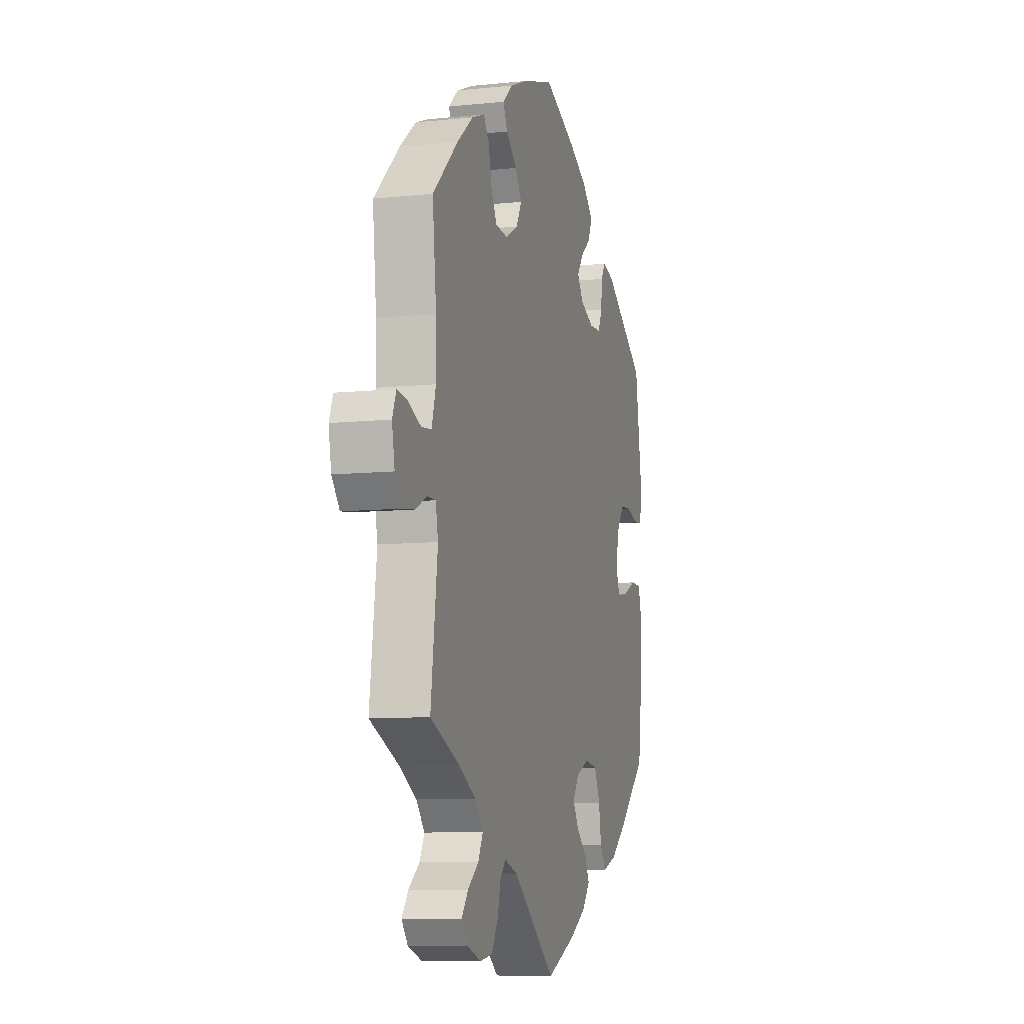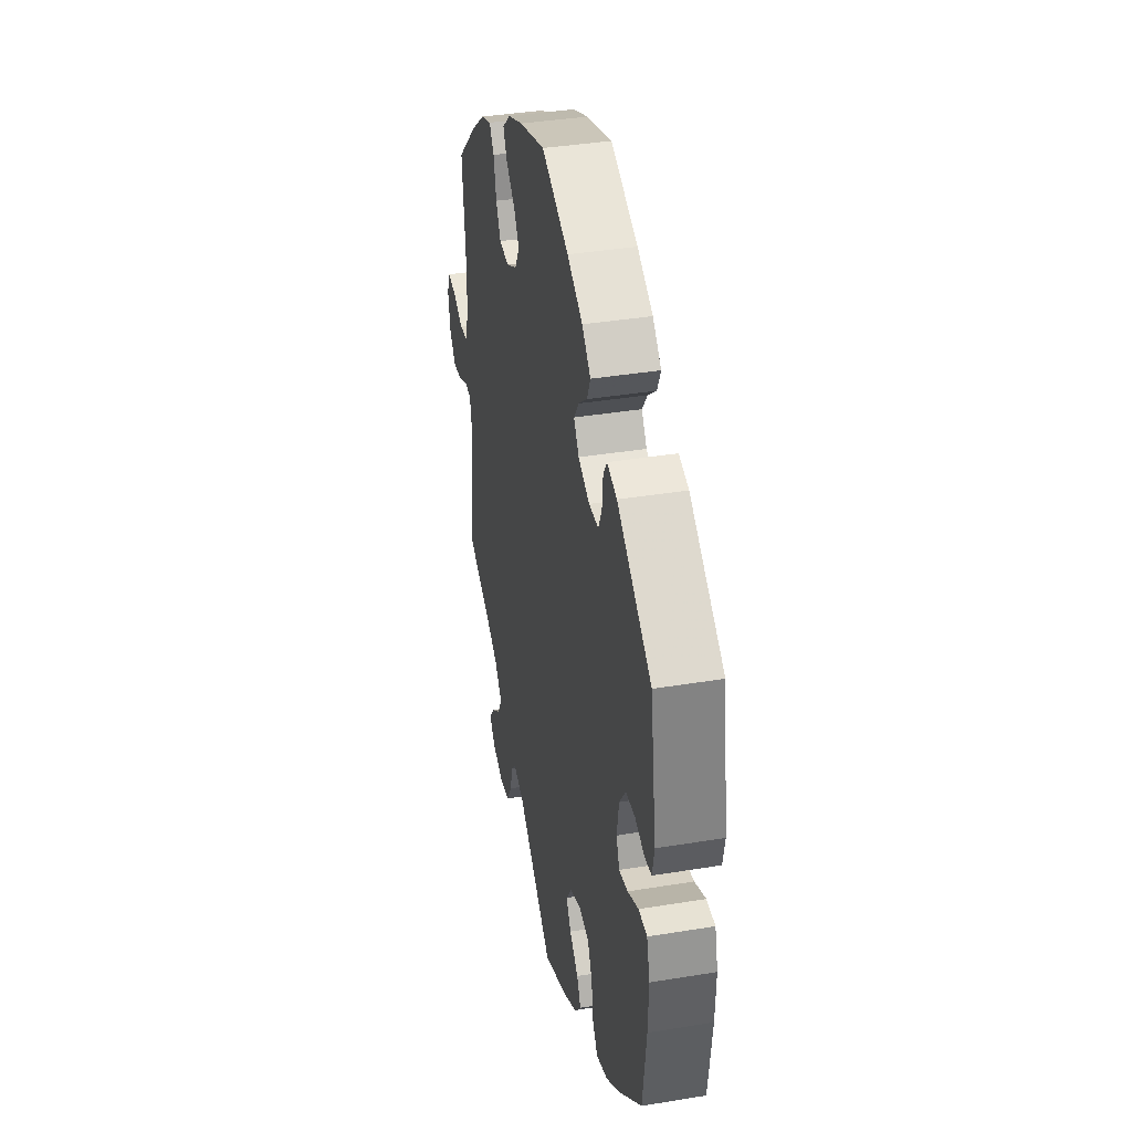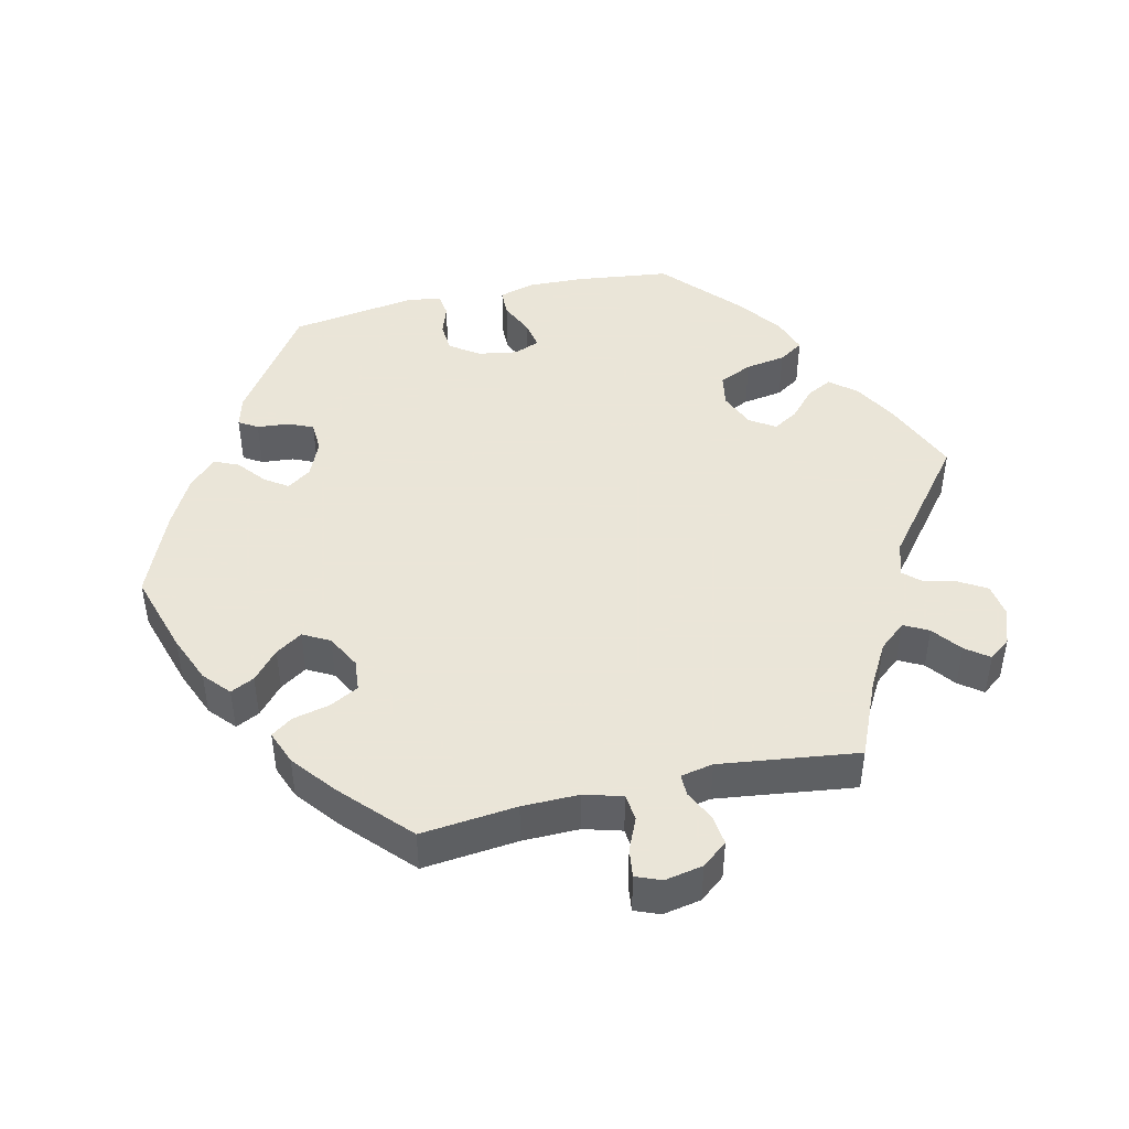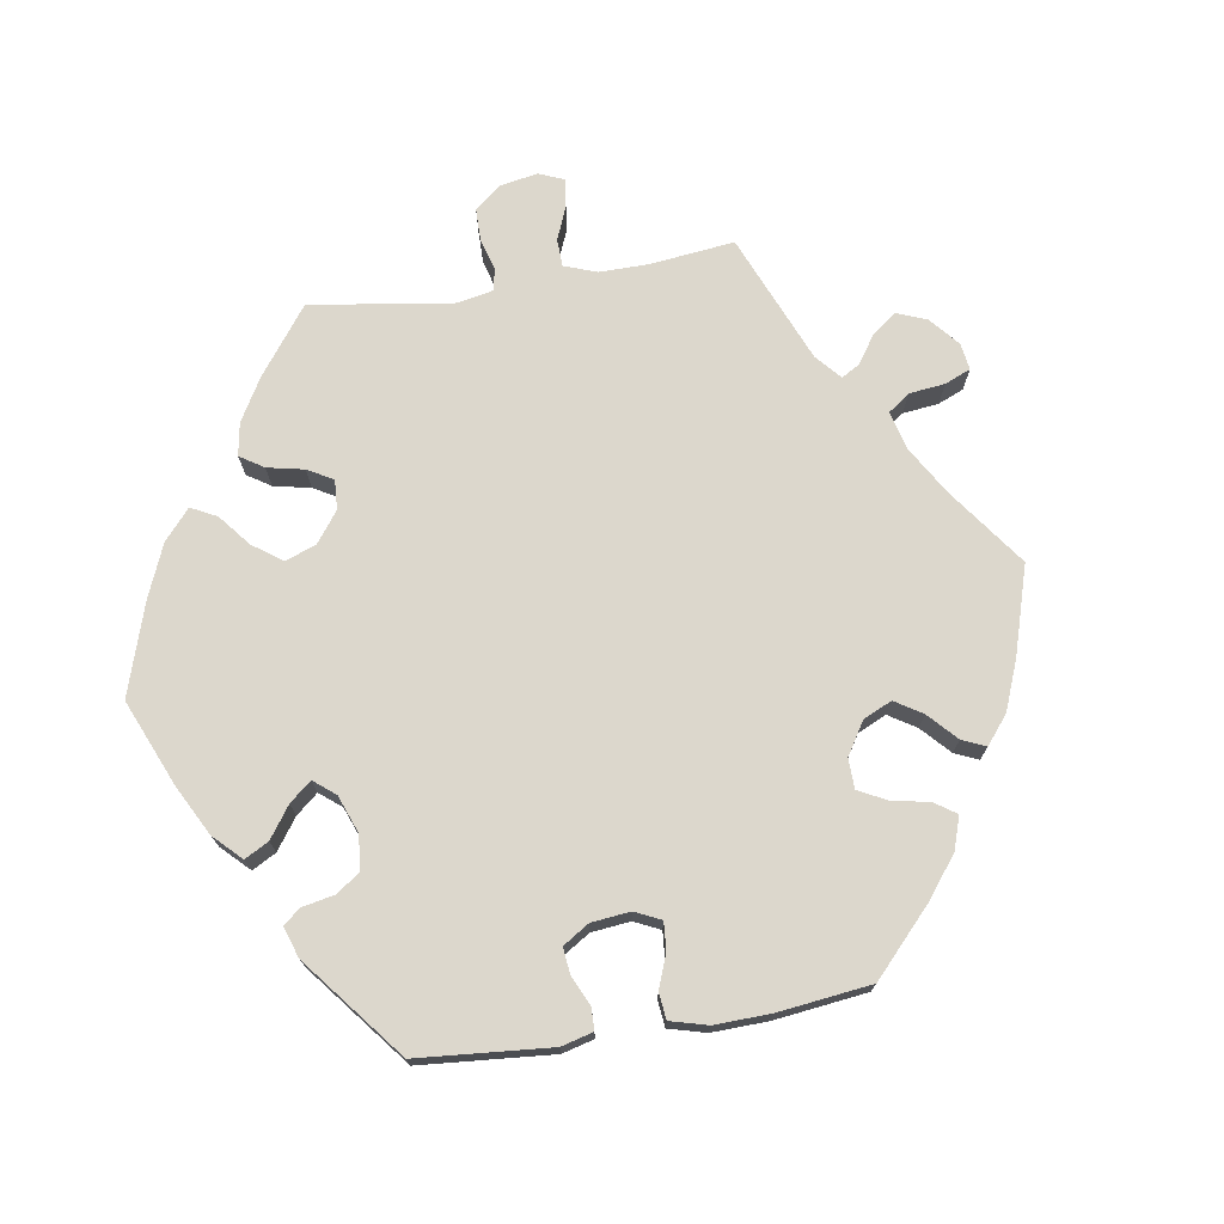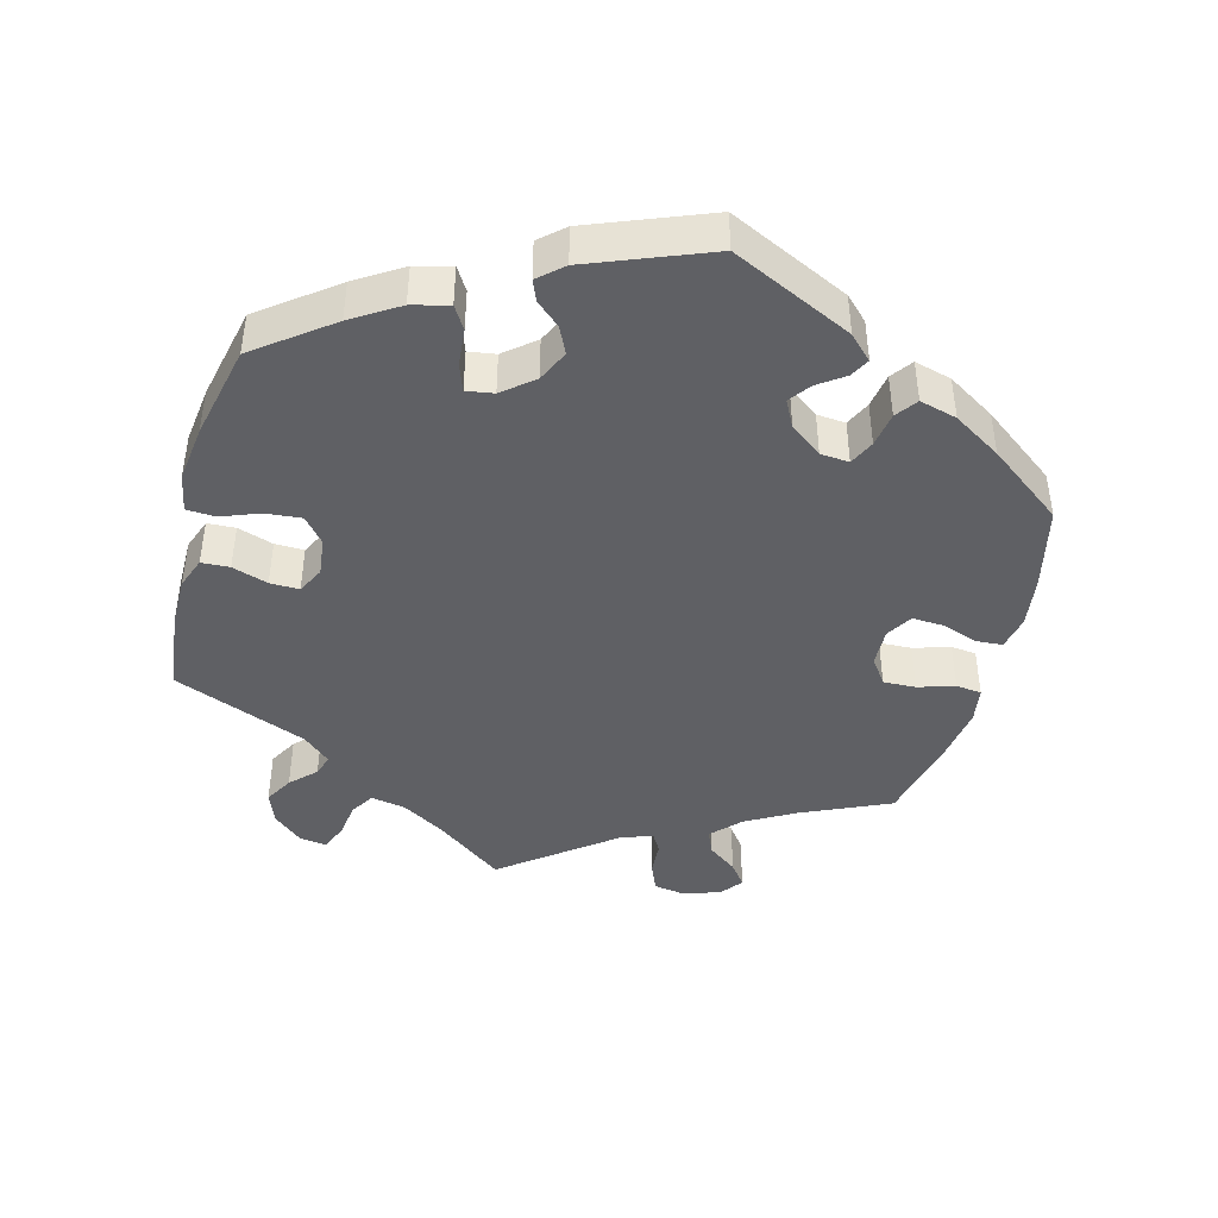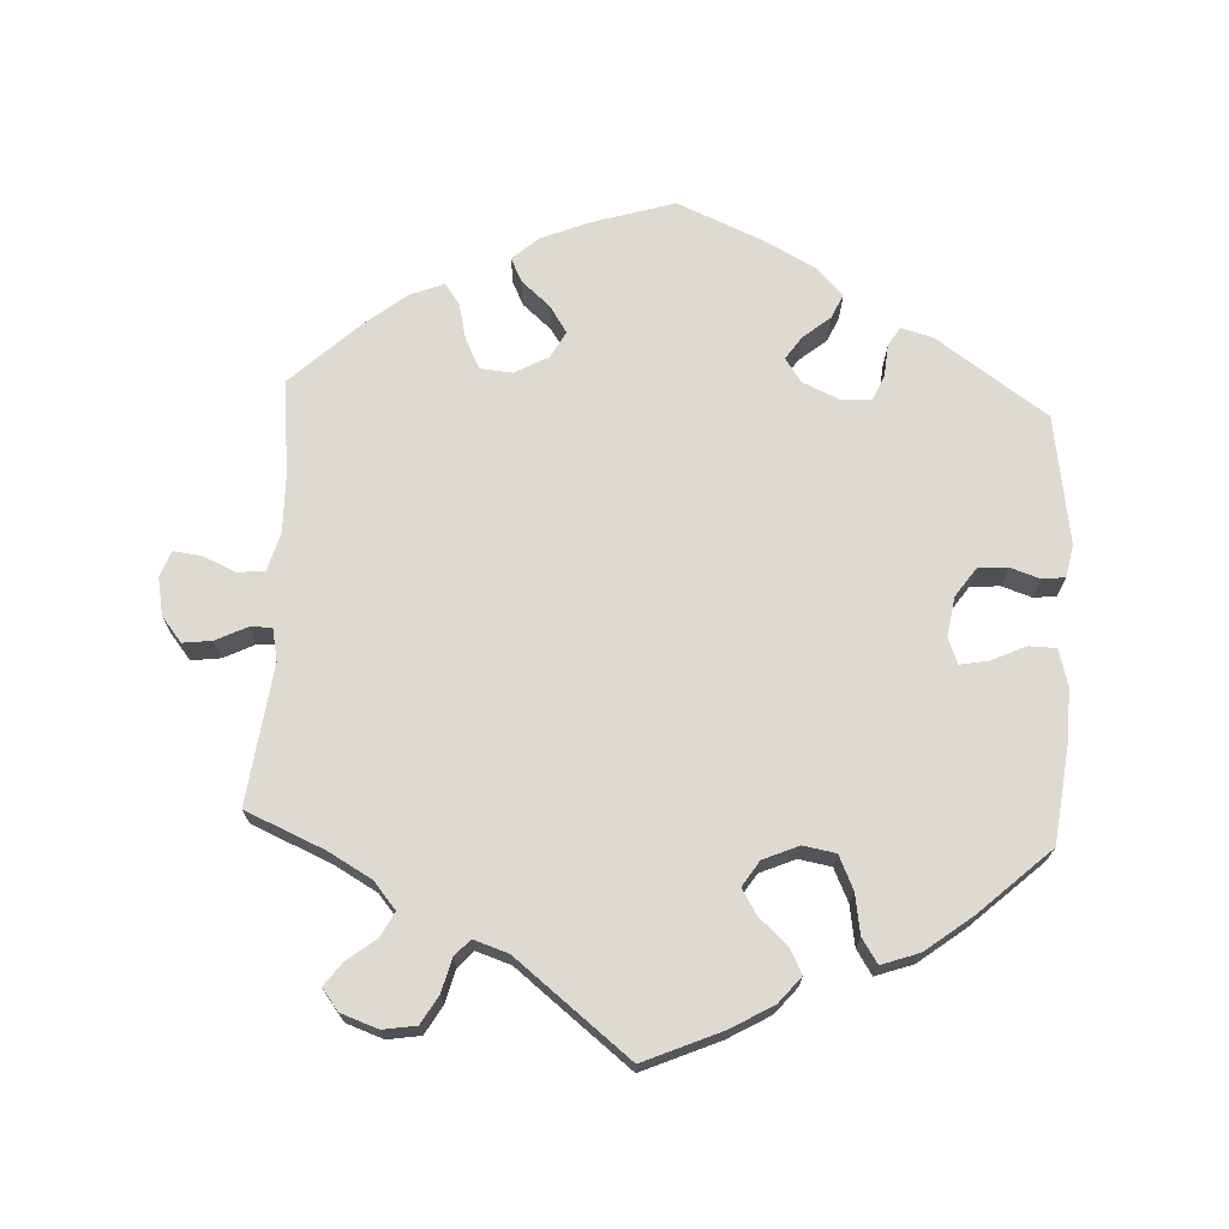
<metadata>
{"format":"obj","ext":"obj","renderer":"f3d","projection":"perspective","resolution":1024,"background":"white","views":[{"elev":-8.6,"azim":105.8,"up":"+Z"},{"elev":38.2,"azim":-101.8,"up":"+Z"},{"elev":45.5,"azim":77.0,"up":"+Y"},{"elev":72.9,"azim":-39.1,"up":"+Y"},{"elev":-43.5,"azim":-74.9,"up":"+Y"},{"elev":70.6,"azim":-177.2,"up":"+Y"}]}
</metadata>
<code>
v -0.517 0.07 -0.158
v -0.52 0.07 -0.081
v -0.506 0.07 -0.03
v -0.468 0.07 -0.029
v -0.42 0.07 -0.051
v -0.381 0.07 -0.058
v -0.367 0.07 -0.022
v -0.376 0.07 0.033
v -0.404 0.07 0.073
v -0.445 0.07 0.076
v -0.487 0.07 0.062
v -0.518 0.07 0.066
v -0.527 0.07 0.111
v -0.5 0.07 0.289
v -0.347 0.07 0.395
v -0.303 0.07 0.407
v -0.287 0.07 0.381
v -0.283 0.07 0.336
v -0.268 0.07 0.302
v -0.225 0.07 0.3
v -0.175 0.07 0.322
v -0.152 0.07 0.355
v -0.174 0.07 0.387
v -0.212 0.07 0.418
v -0.227 0.07 0.452
v -0.189 0.07 0.49
v -0.12 0.07 0.527
v 0 0.07 0.578
v 0.115 0.07 0.543
v 0.181 0.07 0.516
v 0.217 0.07 0.484
v 0.201 0.07 0.451
v 0.161 0.07 0.416
v 0.137 0.07 0.379
v 0.157 0.07 0.342
v 0.204 0.07 0.317
v 0.248 0.07 0.321
v 0.269 0.07 0.361
v 0.281 0.07 0.413
v 0.302 0.07 0.442
v 0.349 0.07 0.424
v 0.408 0.07 0.377
v 0.501 0.07 0.29
v 0.487 0.07 0.157
v 0.486 0.07 0.078
v 0.501 0.07 0.025
v 0.538 0.07 0.021
v 0.584 0.07 0.041
v 0.623 0.07 0.046
v 0.637 0.07 0.011
v 0.627 0.07 -0.042
v 0.599 0.07 -0.077
v 0.558 0.07 -0.072
v 0.515 0.07 -0.051
v 0.485 0.07 -0.051
v 0.476 0.07 -0.096
v 0.501 0.07 -0.289
v 0.392 0.07 -0.336
v 0.332 0.07 -0.37
v 0.301 0.07 -0.407
v 0.319 0.07 -0.441
v 0.359 0.07 -0.472
v 0.383 0.07 -0.504
v 0.36 0.07 -0.534
v 0.309 0.07 -0.552
v 0.263 0.07 -0.545
v 0.24 0.07 -0.506
v 0.228 0.07 -0.46
v 0.207 0.07 -0.437
v 0.159 0.07 -0.453
v 0.001 0.07 -0.578
v -0.106 0.07 -0.532
v -0.165 0.07 -0.498
v -0.195 0.07 -0.462
v -0.177 0.07 -0.427
v -0.138 0.07 -0.392
v -0.117 0.07 -0.357
v -0.14 0.07 -0.322
v -0.189 0.07 -0.301
v -0.234 0.07 -0.309
v -0.255 0.07 -0.355
v -0.264 0.07 -0.411
v -0.286 0.07 -0.445
v -0.338 0.07 -0.427
v -0.401 0.07 -0.379
v -0.501 0.07 -0.288
v -0.517 0 -0.158
v -0.52 0 -0.081
v -0.506 0 -0.03
v -0.468 0 -0.029
v -0.42 0 -0.051
v -0.381 0 -0.058
v -0.367 0 -0.022
v -0.376 0 0.033
v -0.404 0 0.073
v -0.445 0 0.076
v -0.487 0 0.062
v -0.518 0 0.066
v -0.527 0 0.111
v -0.5 0 0.289
v -0.347 0 0.395
v -0.303 0 0.407
v -0.287 0 0.381
v -0.283 0 0.336
v -0.268 0 0.302
v -0.225 0 0.3
v -0.175 0 0.322
v -0.152 0 0.355
v -0.174 0 0.387
v -0.212 0 0.418
v -0.227 0 0.452
v -0.189 0 0.49
v -0.12 0 0.527
v 0 0 0.578
v 0.115 0 0.543
v 0.181 0 0.516
v 0.217 0 0.484
v 0.201 0 0.451
v 0.161 0 0.416
v 0.137 0 0.379
v 0.157 0 0.342
v 0.204 0 0.317
v 0.248 0 0.321
v 0.269 0 0.361
v 0.281 0 0.413
v 0.302 0 0.442
v 0.349 0 0.424
v 0.408 0 0.377
v 0.501 0 0.29
v 0.487 0 0.157
v 0.486 0 0.078
v 0.501 0 0.025
v 0.538 0 0.021
v 0.584 0 0.041
v 0.623 0 0.046
v 0.637 0 0.011
v 0.627 0 -0.042
v 0.599 0 -0.077
v 0.558 0 -0.072
v 0.515 0 -0.051
v 0.485 0 -0.051
v 0.476 0 -0.096
v 0.501 0 -0.289
v 0.392 0 -0.336
v 0.332 0 -0.37
v 0.301 0 -0.407
v 0.319 0 -0.441
v 0.359 0 -0.472
v 0.383 0 -0.504
v 0.36 0 -0.534
v 0.309 0 -0.552
v 0.263 0 -0.545
v 0.24 0 -0.506
v 0.228 0 -0.46
v 0.207 0 -0.437
v 0.159 0 -0.453
v 0.001 0 -0.578
v -0.106 0 -0.532
v -0.165 0 -0.498
v -0.195 0 -0.462
v -0.177 0 -0.427
v -0.138 0 -0.392
v -0.117 0 -0.357
v -0.14 0 -0.322
v -0.189 0 -0.301
v -0.234 0 -0.309
v -0.255 0 -0.355
v -0.264 0 -0.411
v -0.286 0 -0.445
v -0.338 0 -0.427
v -0.401 0 -0.379
v -0.501 0 -0.288
f 81 82 83 84
f 80 81 84 85
f 73 74 75 76
f 73 76 77
f 70 71 72 73
f 69 70 73 77
f 65 66 67 68
f 63 64 65 68
f 61 62 63 68
f 60 61 68 69
f 59 60 69 77
f 56 57 58
f 55 56 58 59
f 51 52 53 54
f 51 54 55
f 50 51 55
f 47 48 49 50
f 47 50 55
f 46 47 55
f 45 46 55 59
f 41 42 43 44
f 38 39 40 41
f 37 38 41 44
f 36 37 44 45
f 30 31 32 33
f 30 33 34
f 29 30 34
f 28 29 34
f 27 28 34 35
f 23 24 25 26
f 22 23 26 27
f 15 16 17 18
f 15 18 19
f 14 15 19
f 13 14 19 20
f 10 11 12 13
f 9 10 13 20
f 2 3 4 5
f 2 5 6
f 1 2 6
f 80 85 86 1
f 45 59 77 78
f 35 36 45 78
f 22 27 35 78
f 21 22 78 79
f 8 9 20 21
f 7 8 21 79
f 6 7 79 80
f 1 6 80
f 170 169 168 167
f 171 170 167 166
f 162 161 160 159
f 163 162 159
f 159 158 157 156
f 163 159 156 155
f 154 153 152 151
f 154 151 150 149
f 154 149 148 147
f 155 154 147 146
f 163 155 146 145
f 144 143 142
f 145 144 142 141
f 140 139 138 137
f 141 140 137
f 141 137 136
f 136 135 134 133
f 141 136 133
f 141 133 132
f 145 141 132 131
f 130 129 128 127
f 127 126 125 124
f 130 127 124 123
f 131 130 123 122
f 119 118 117 116
f 120 119 116
f 120 116 115
f 120 115 114
f 121 120 114 113
f 112 111 110 109
f 113 112 109 108
f 104 103 102 101
f 105 104 101
f 105 101 100
f 106 105 100 99
f 99 98 97 96
f 106 99 96 95
f 91 90 89 88
f 92 91 88
f 92 88 87
f 87 172 171 166
f 164 163 145 131
f 164 131 122 121
f 164 121 113 108
f 165 164 108 107
f 107 106 95 94
f 165 107 94 93
f 166 165 93 92
f 166 92 87
f 1 87 88 2
f 2 88 89 3
f 3 89 90 4
f 4 90 91 5
f 5 91 92 6
f 6 92 93 7
f 7 93 94 8
f 8 94 95 9
f 9 95 96 10
f 10 96 97 11
f 11 97 98 12
f 12 98 99 13
f 13 99 100 14
f 14 100 101 15
f 15 101 102 16
f 16 102 103 17
f 17 103 104 18
f 18 104 105 19
f 19 105 106 20
f 20 106 107 21
f 21 107 108 22
f 22 108 109 23
f 23 109 110 24
f 24 110 111 25
f 25 111 112 26
f 26 112 113 27
f 27 113 114 28
f 28 114 115 29
f 29 115 116 30
f 30 116 117 31
f 31 117 118 32
f 32 118 119 33
f 33 119 120 34
f 34 120 121 35
f 35 121 122 36
f 36 122 123 37
f 37 123 124 38
f 38 124 125 39
f 39 125 126 40
f 40 126 127 41
f 41 127 128 42
f 42 128 129 43
f 43 129 130 44
f 44 130 131 45
f 45 131 132 46
f 46 132 133 47
f 47 133 134 48
f 48 134 135 49
f 49 135 136 50
f 50 136 137 51
f 51 137 138 52
f 52 138 139 53
f 53 139 140 54
f 54 140 141 55
f 55 141 142 56
f 56 142 143 57
f 57 143 144 58
f 58 144 145 59
f 59 145 146 60
f 60 146 147 61
f 61 147 148 62
f 62 148 149 63
f 63 149 150 64
f 64 150 151 65
f 65 151 152 66
f 66 152 153 67
f 67 153 154 68
f 68 154 155 69
f 69 155 156 70
f 70 156 157 71
f 71 157 158 72
f 72 158 159 73
f 73 159 160 74
f 74 160 161 75
f 75 161 162 76
f 76 162 163 77
f 77 163 164 78
f 78 164 165 79
f 79 165 166 80
f 80 166 167 81
f 81 167 168 82
f 82 168 169 83
f 83 169 170 84
f 84 170 171 85
f 85 171 172 86
f 86 172 87 1

</code>
